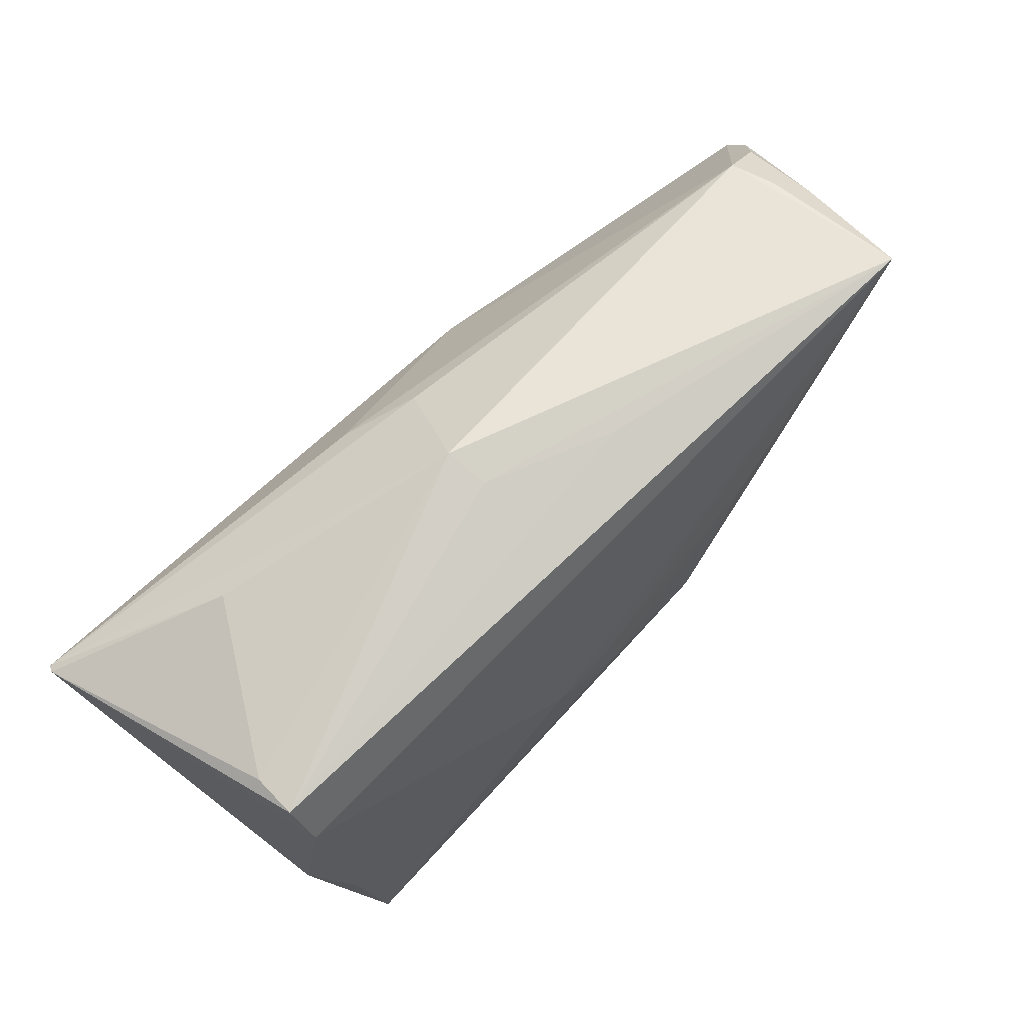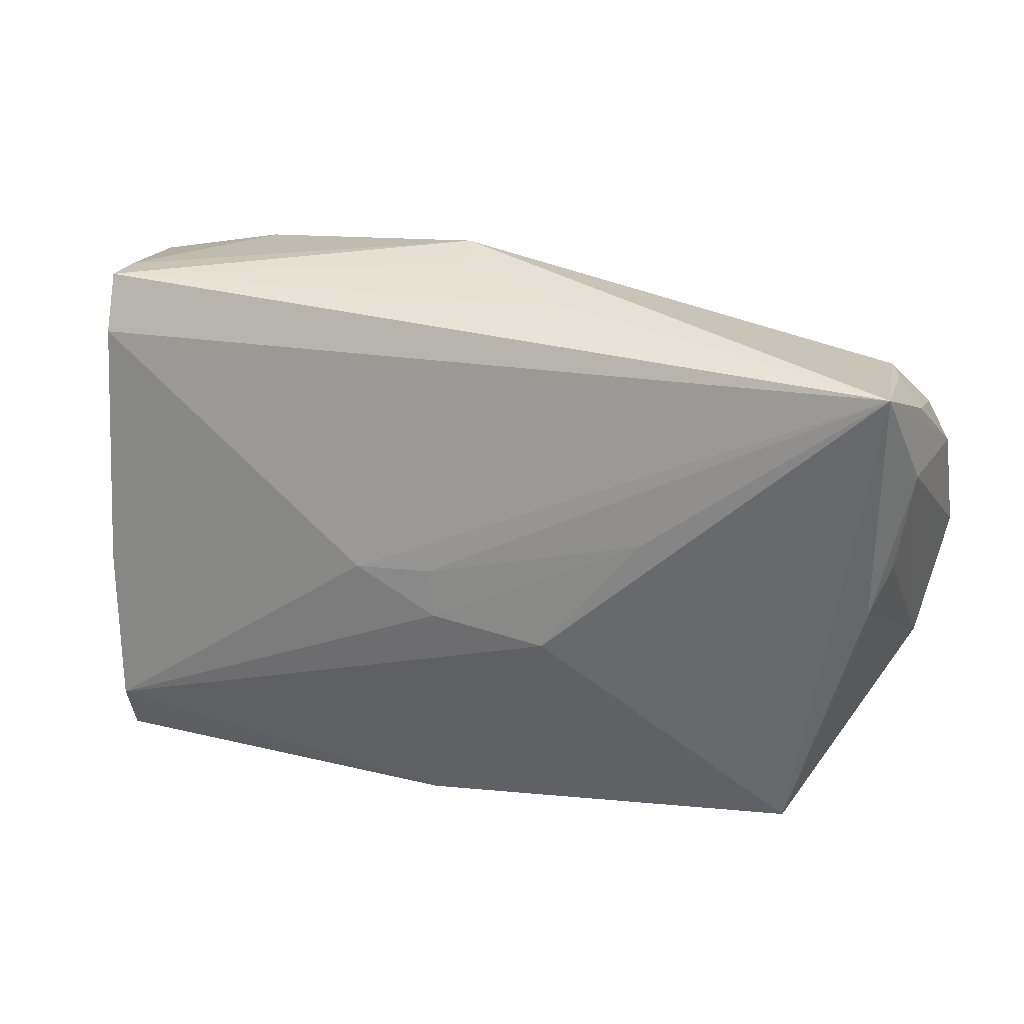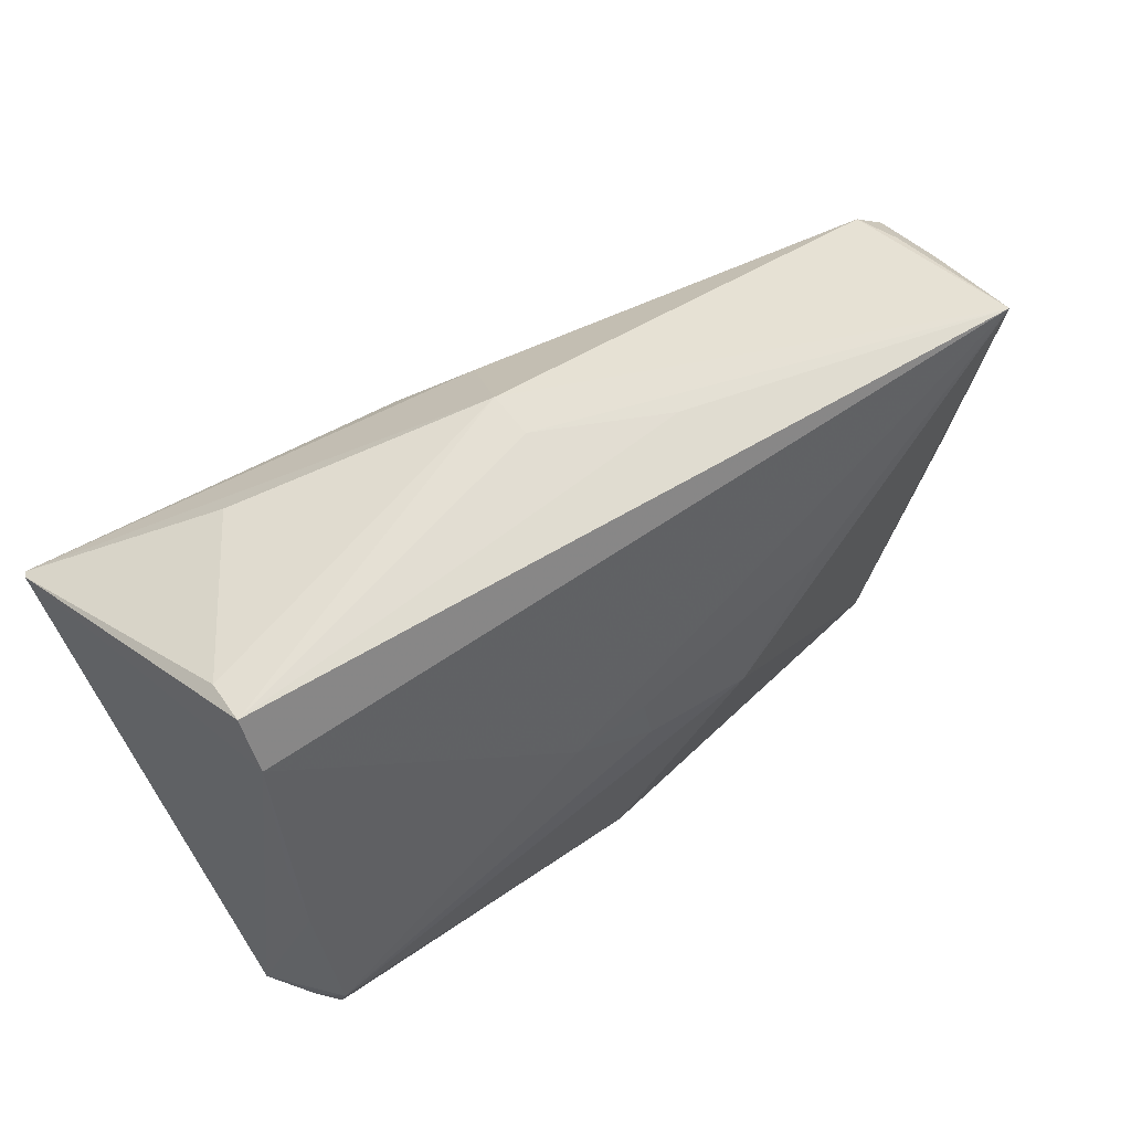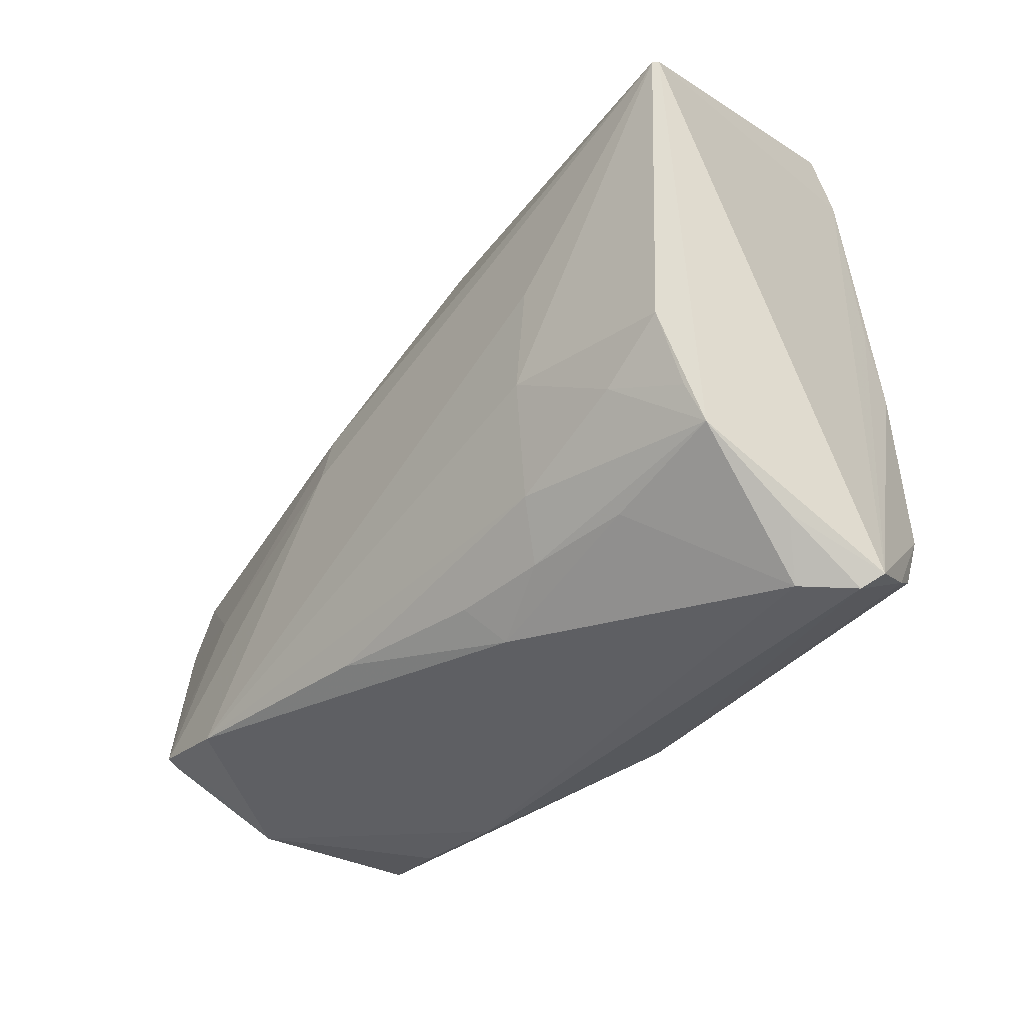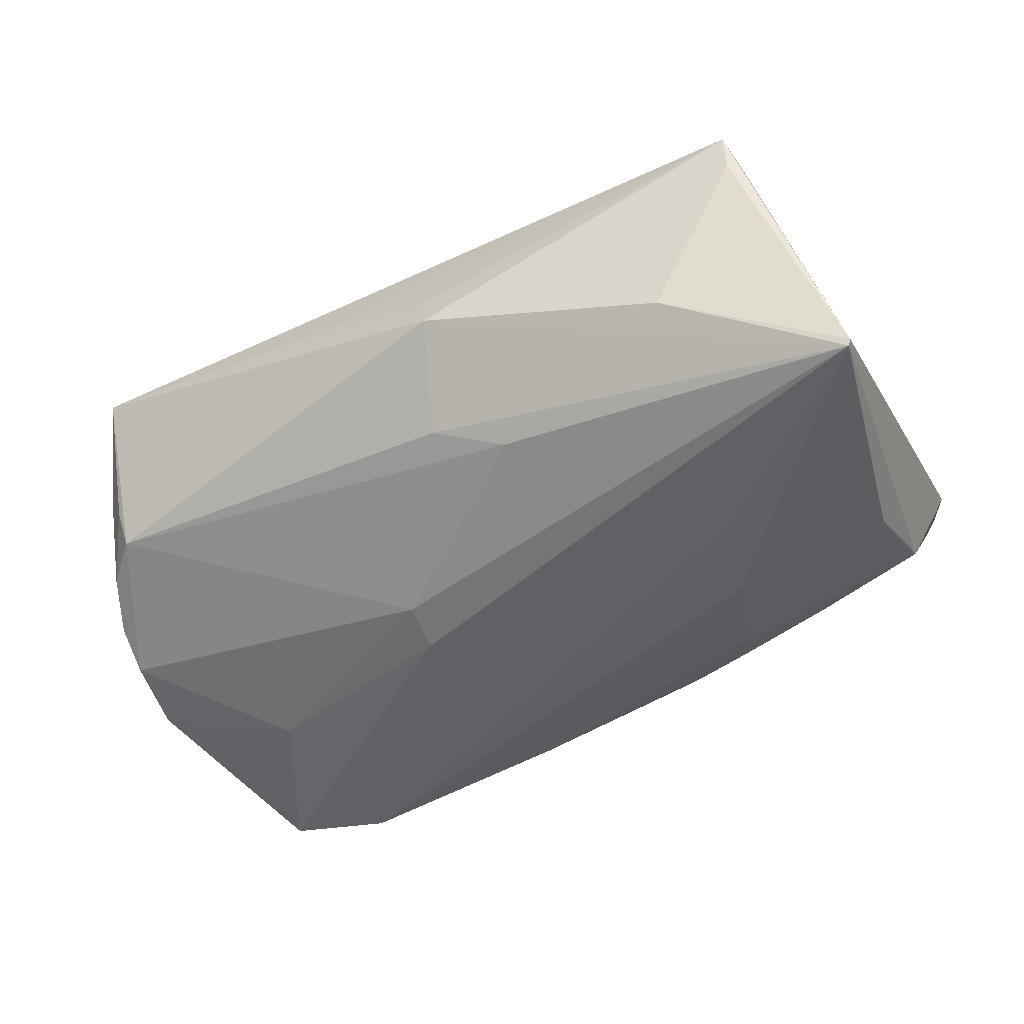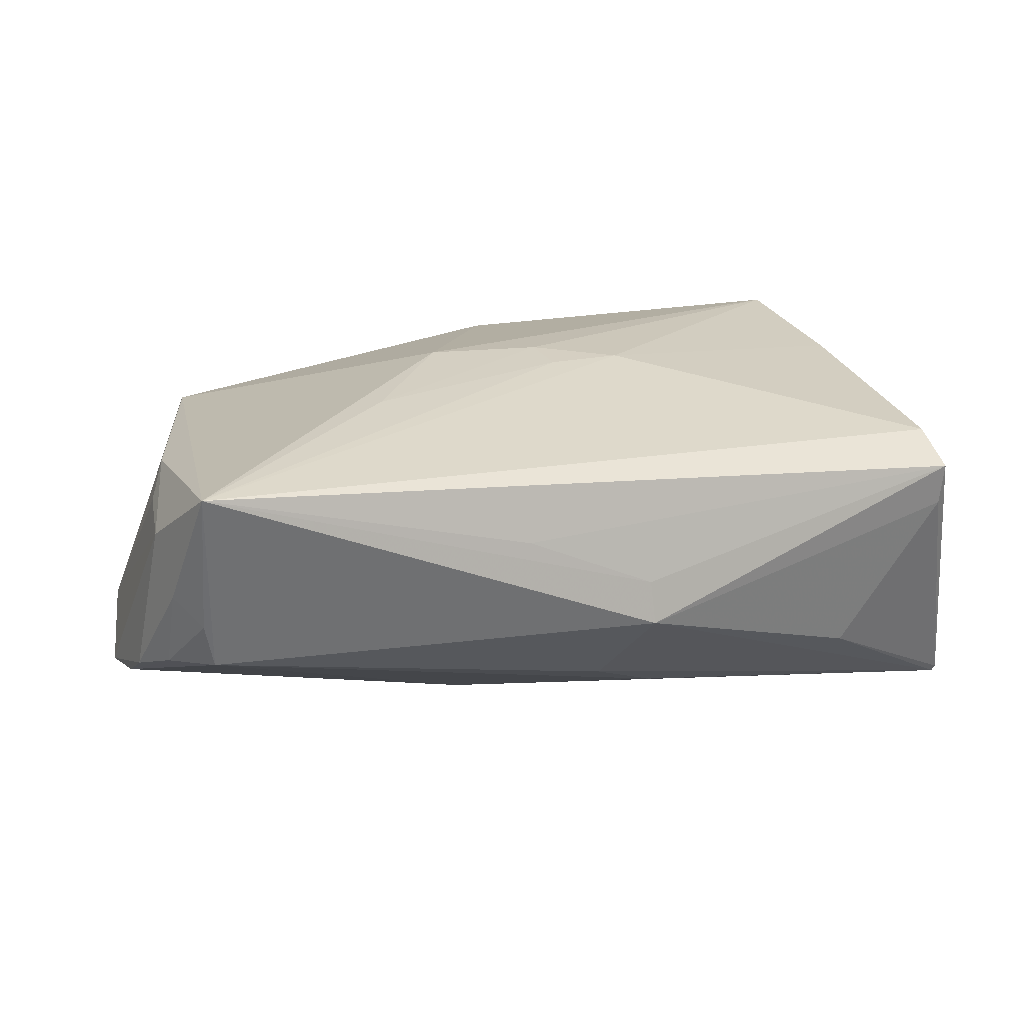
<metadata>
{"format":"obj","ext":"obj","renderer":"f3d","projection":"perspective","resolution":1024,"background":"white","views":[{"elev":76.1,"azim":-46.1,"up":"+Y"},{"elev":31.0,"azim":15.1,"up":"+Y"},{"elev":59.7,"azim":-35.3,"up":"+Y"},{"elev":-36.9,"azim":-128.0,"up":"+Y"},{"elev":-49.2,"azim":-152.3,"up":"+Z"},{"elev":18.5,"azim":161.2,"up":"+Z"}]}
</metadata>
<code>
v 0.01067 -0.004962 0.0246
v -0.05356 -0.03404 0.0182
v -0.005632 -0.03486 0.02088
v -0.02762 -0.02298 -0.01953
v -0.006635 0.03872 0.001571
v 0.05658 0.01945 0.009186
v -0.05273 -0.0033 0.02111
v 0.01225 0.001815 -0.02476
v -0.05018 -0.03921 0.002987
v -0.05145 -0.03129 0.02202
v 0.04169 -0.006468 -0.02175
v -0.05166 -0.02448 0.02416
v 0.05613 0.02167 -0.008103
v -0.05292 -0.01049 -0.01959
v 0.04334 -0.03625 0.01251
v 0.05768 -0.01785 -0.01211
v -0.05286 0.006781 0.01848
v 0.05264 0.03448 0.01804
v 0.05572 0.02581 0.002332
v 0.06075 -0.0007275 -0.01602
v 0.0524 -8.118e-05 0.01335
v 0.0382 -0.02875 -0.02466
v -0.05492 -0.03955 0.009037
v 0.05478 0.005678 0.009537
v -0.0519 0.03588 0.007245
v -0.01226 0.02546 -0.01877
v -0.004274 -0.002572 0.02476
v 0.009092 -0.02978 -0.02082
v -0.05211 0.03676 0.0129
v -0.01191 -0.03044 -0.01697
v -0.05362 -0.02446 -0.01311
v -0.03117 -0.009424 -0.02366
v 0.05967 0.008841 -0.01409
v 0.04764 -0.03398 -0.002217
v -0.007067 0.03955 -0.004119
v 0.04776 -0.03496 -0.007726
v -0.02429 -0.02973 -0.01541
v -0.003007 0.02911 -0.01489
v -0.01513 0.003069 0.02396
v -0.05716 -0.03776 0.01103
v 0.05921 0.01469 -0.01083
v -0.03772 -0.02871 -0.01308
v 0.0515 -0.02655 -0.02155
v -0.03429 0.003063 -0.02476
v 0.02313 0.01133 0.02228
v -0.04369 -0.01634 -0.01953
v -0.05424 -0.03284 -0.001197
v 0.01169 0.008339 -0.02348
v 0.01001 0.03713 0.008497
v 0.03264 -0.03849 0.01049
v 0.01952 -0.03955 0.0109
v -0.06036 0.0237 -0.02476
v 0.05135 -0.0256 -0.02346
v -0.06075 0.024 -0.02393
v -0.005046 0.003851 0.02391
v -0.01439 -0.03467 -0.01219
v -0.03886 0.03318 -0.01299
v -0.05285 -0.01964 -0.01557
v -0.05205 0.02986 0.01643
v 0.05298 -0.02775 -0.01404
v 0.0521 -0.02016 -0.02221
v 0.05226 0.02822 -0.001429
v 0.04832 -0.02943 -0.01806
v 0.05081 0.02688 -0.007448
f 18 21 6
f 20 41 6
f 6 41 18
f 15 18 1
f 15 21 18
f 1 3 15
f 15 3 51
f 64 48 26
f 51 9 36
f 51 3 23
f 23 9 51
f 33 41 20
f 20 11 33
f 33 11 48
f 33 48 64
f 64 13 33
f 33 13 41
f 24 6 21
f 48 11 8
f 52 26 48
f 48 8 52
f 52 32 14
f 64 26 38
f 26 52 38
f 22 8 53
f 53 8 11
f 22 36 56
f 56 36 9
f 50 15 51
f 51 36 50
f 50 36 15
f 60 36 43
f 2 3 10
f 2 23 3
f 9 23 47
f 22 56 28
f 4 32 22
f 22 28 4
f 59 29 54
f 18 29 59
f 49 29 18
f 62 64 18
f 62 13 64
f 18 41 19
f 41 13 19
f 19 62 18
f 13 62 19
f 22 32 44
f 32 52 44
f 44 8 22
f 44 52 8
f 43 36 63
f 63 53 43
f 63 36 22
f 22 53 63
f 61 11 20
f 20 53 61
f 61 53 11
f 15 36 34
f 36 60 34
f 16 53 20
f 43 53 16
f 16 60 43
f 21 15 16
f 15 34 16
f 16 34 60
f 16 24 21
f 20 6 16
f 6 24 16
f 12 2 10
f 10 3 12
f 12 3 1
f 40 59 54
f 17 59 40
f 23 2 40
f 2 12 40
f 40 47 23
f 9 47 31
f 31 4 37
f 31 52 14
f 54 52 31
f 31 40 54
f 47 40 31
f 30 56 37
f 30 28 56
f 37 4 30
f 30 4 28
f 1 18 45
f 64 38 35
f 35 38 52
f 18 64 35
f 18 59 39
f 17 40 7
f 7 40 12
f 7 59 17
f 7 39 59
f 12 39 7
f 9 31 42
f 42 31 37
f 42 56 9
f 37 56 42
f 4 31 46
f 14 32 46
f 32 4 46
f 5 49 18
f 18 35 5
f 29 49 5
f 5 35 29
f 57 52 54
f 57 35 52
f 1 45 27
f 27 12 1
f 27 39 12
f 58 31 14
f 14 46 58
f 58 46 31
f 29 35 25
f 35 57 25
f 54 29 25
f 25 57 54
f 55 27 45
f 39 27 55
f 55 45 18
f 18 39 55

</code>
